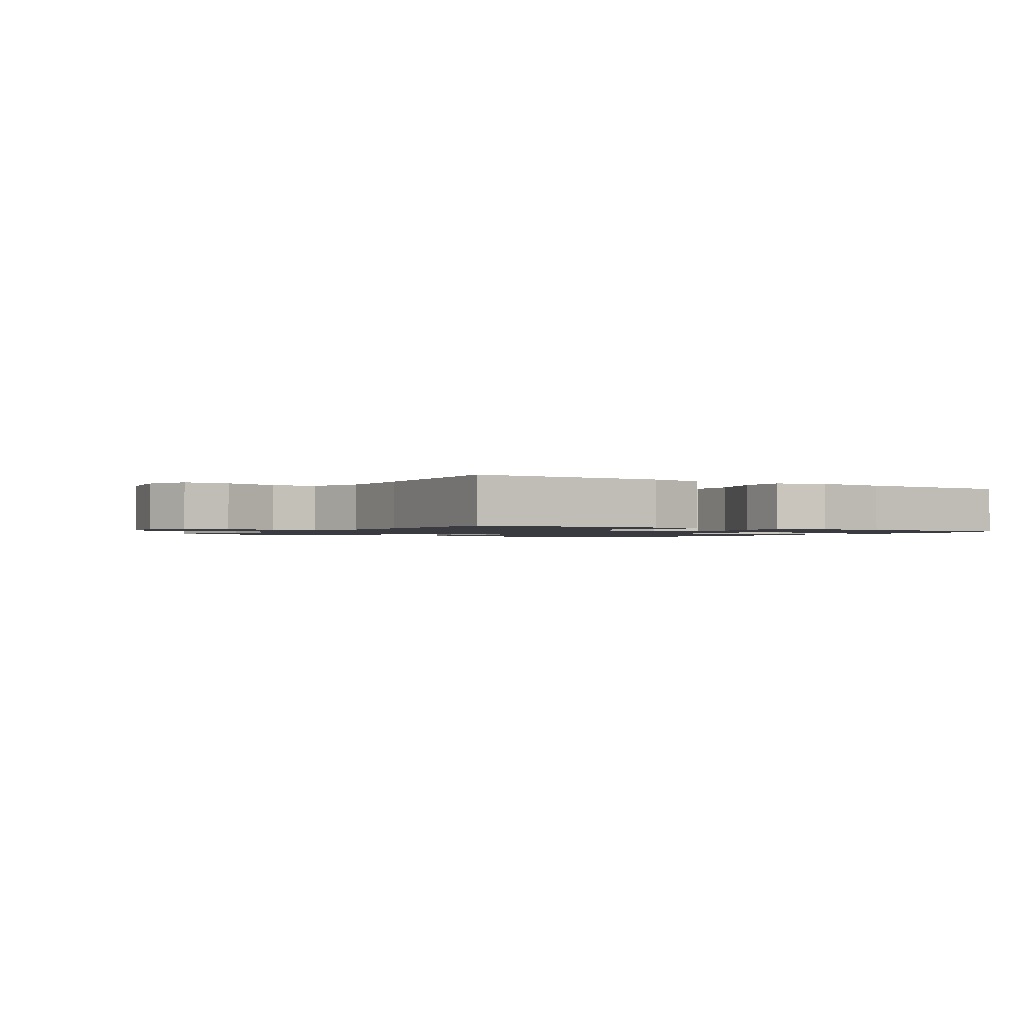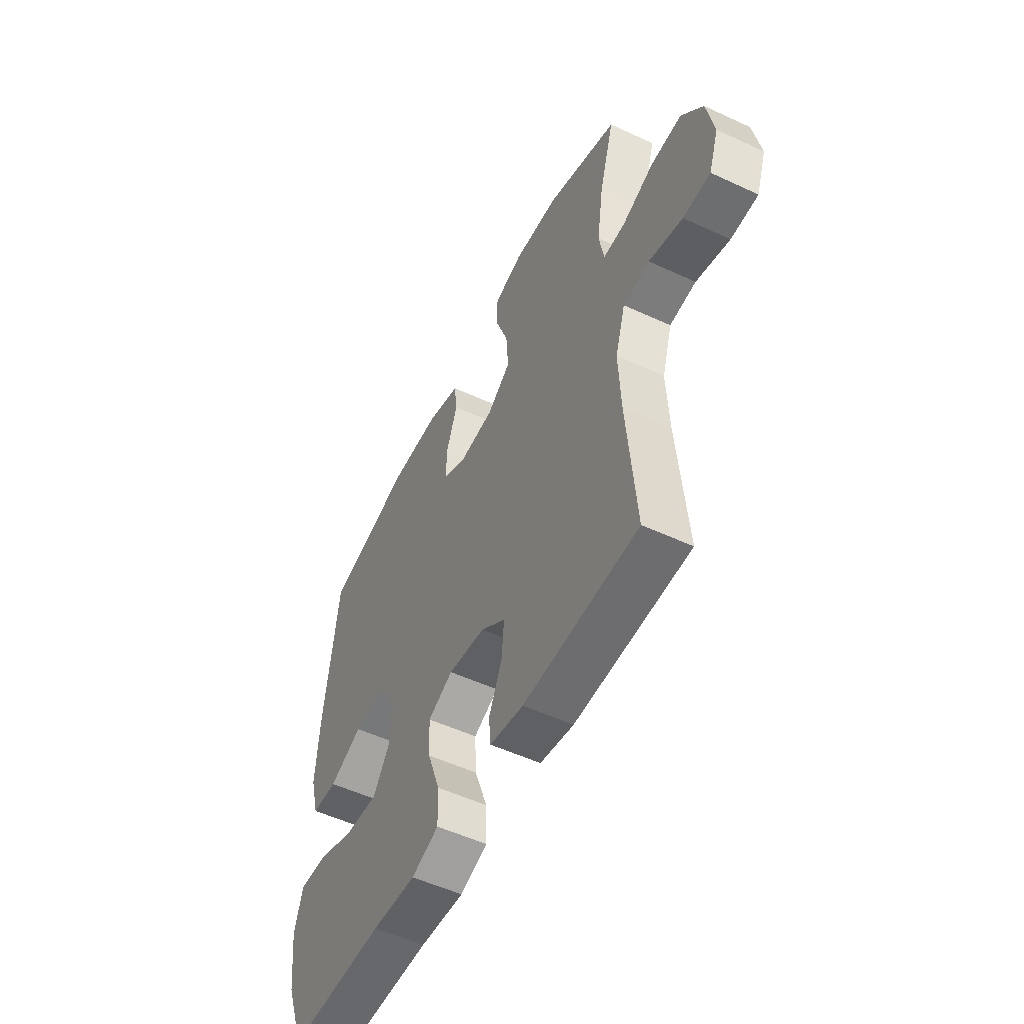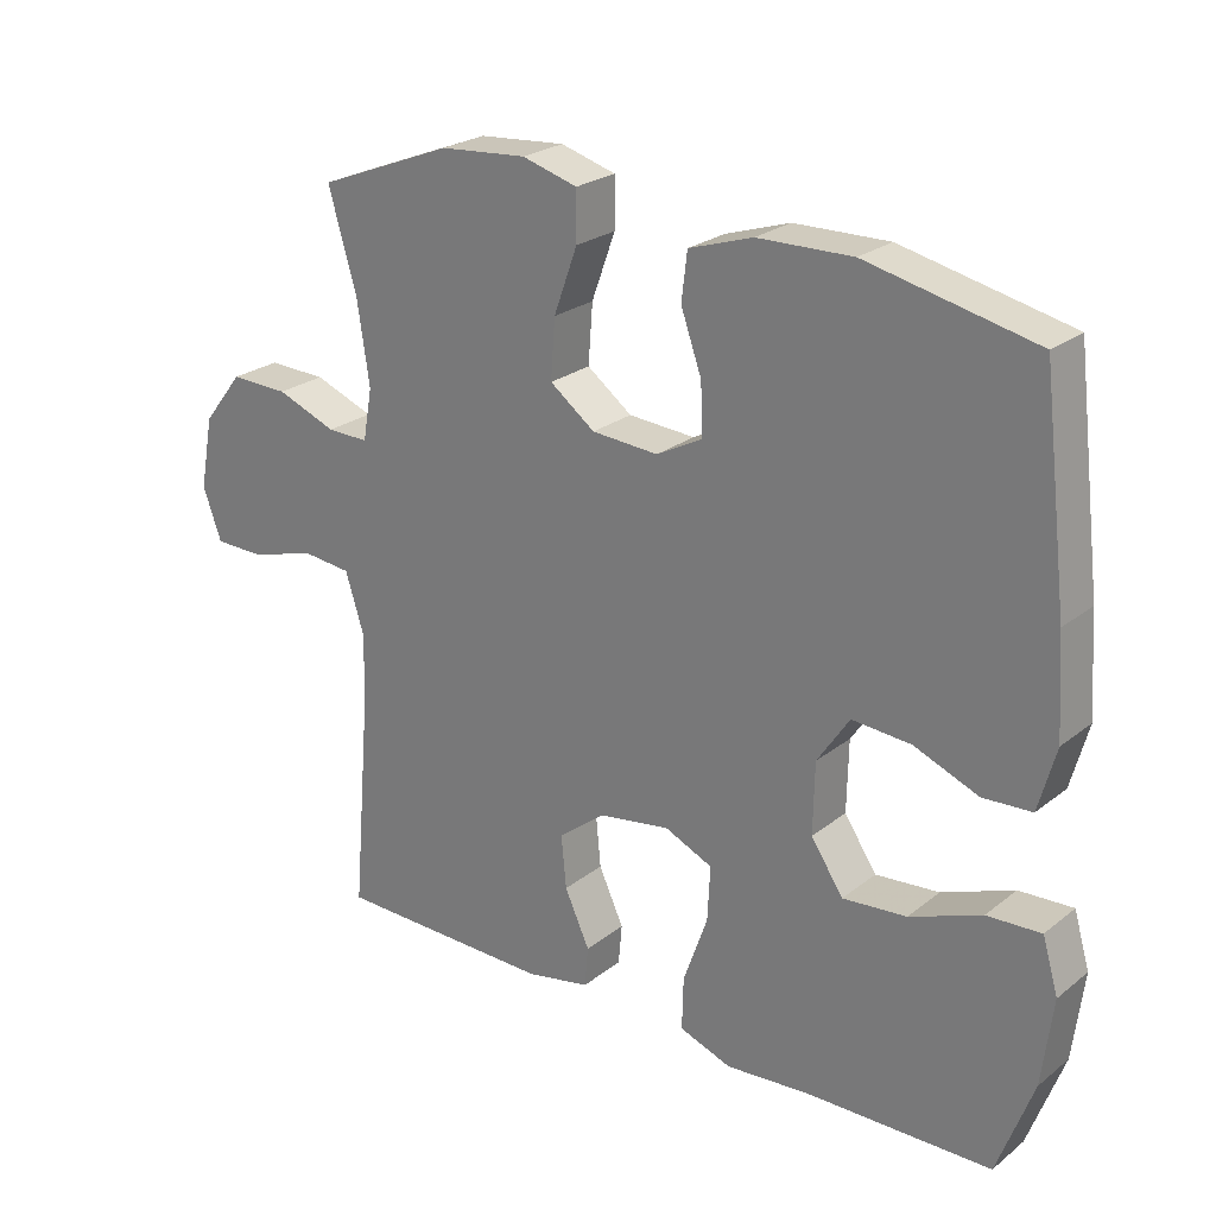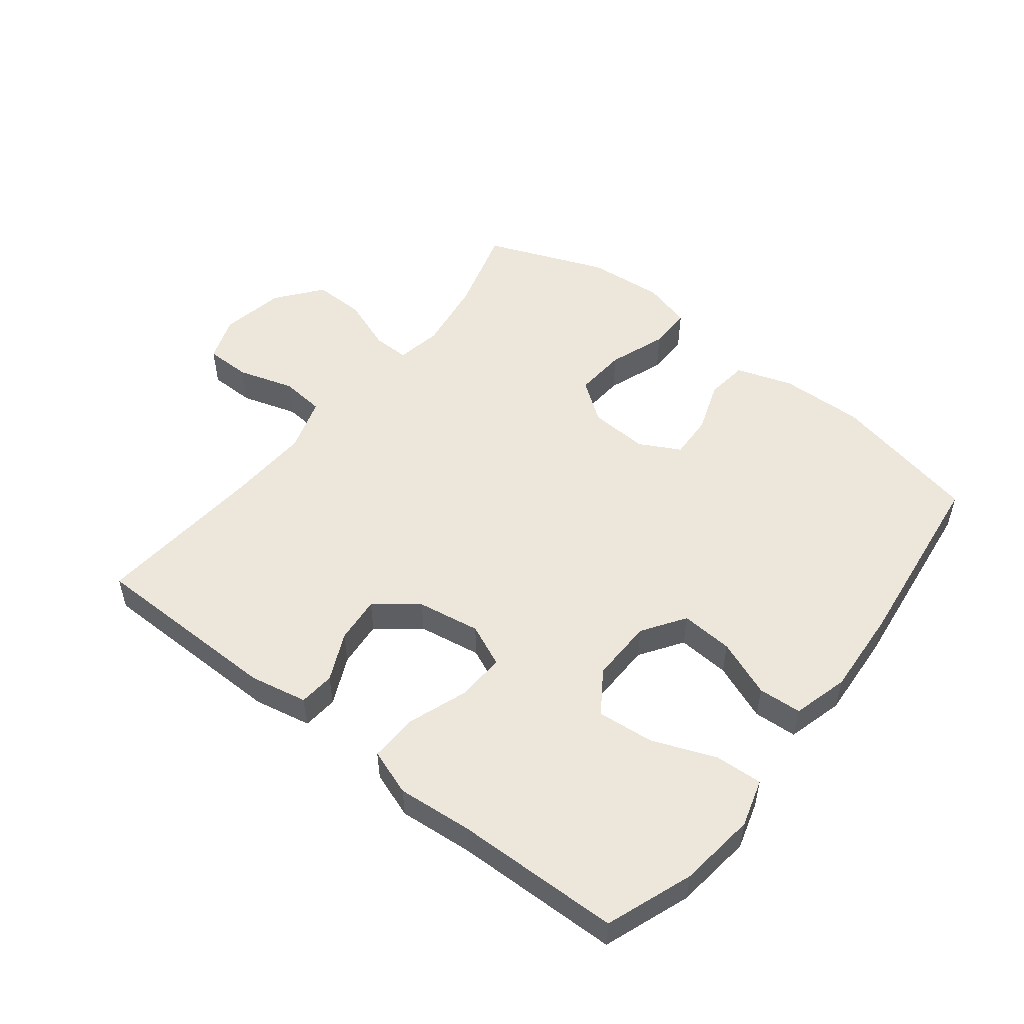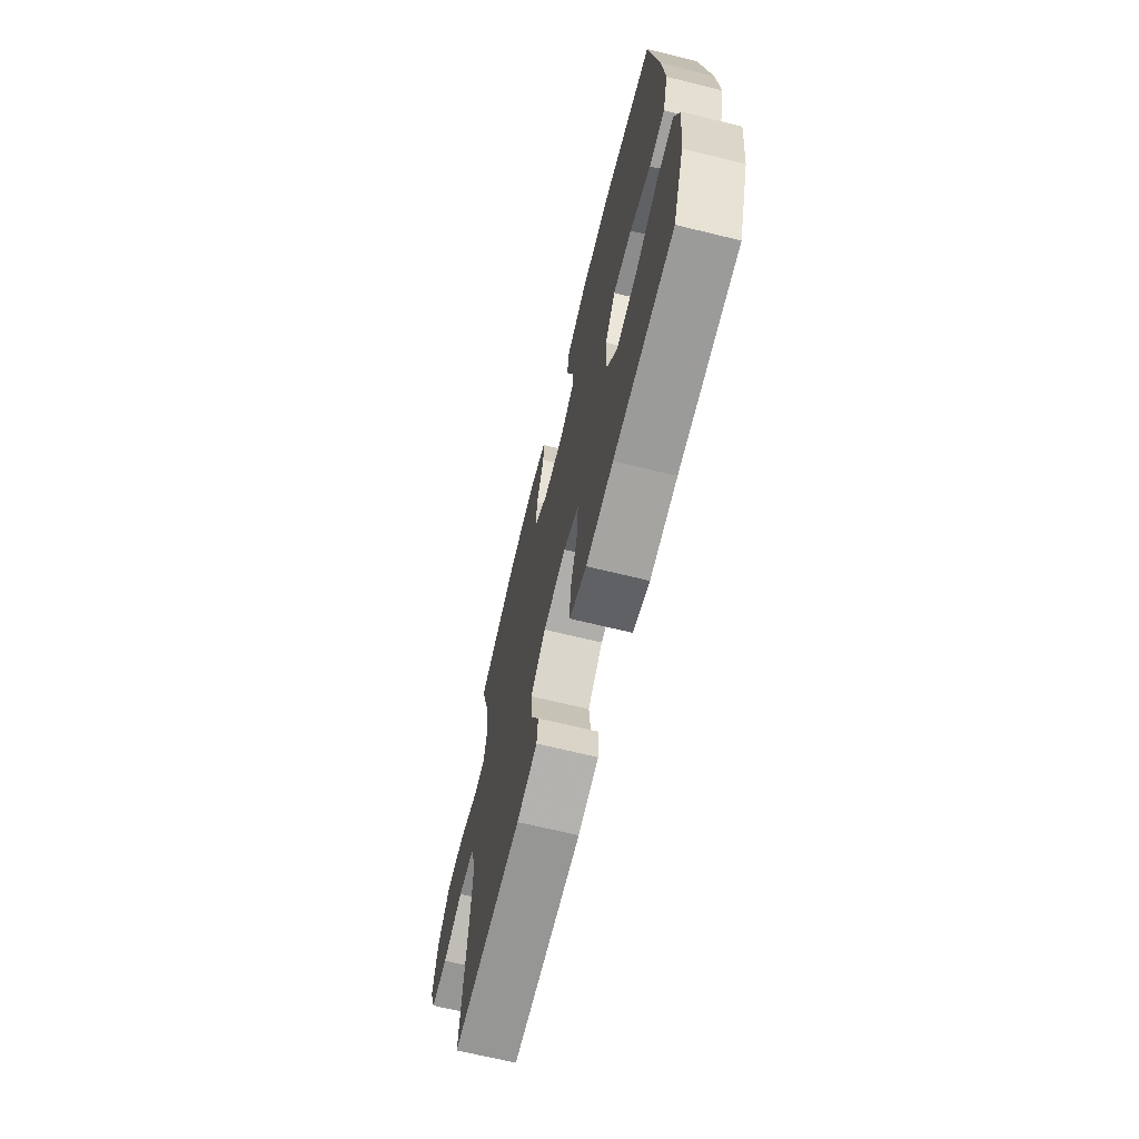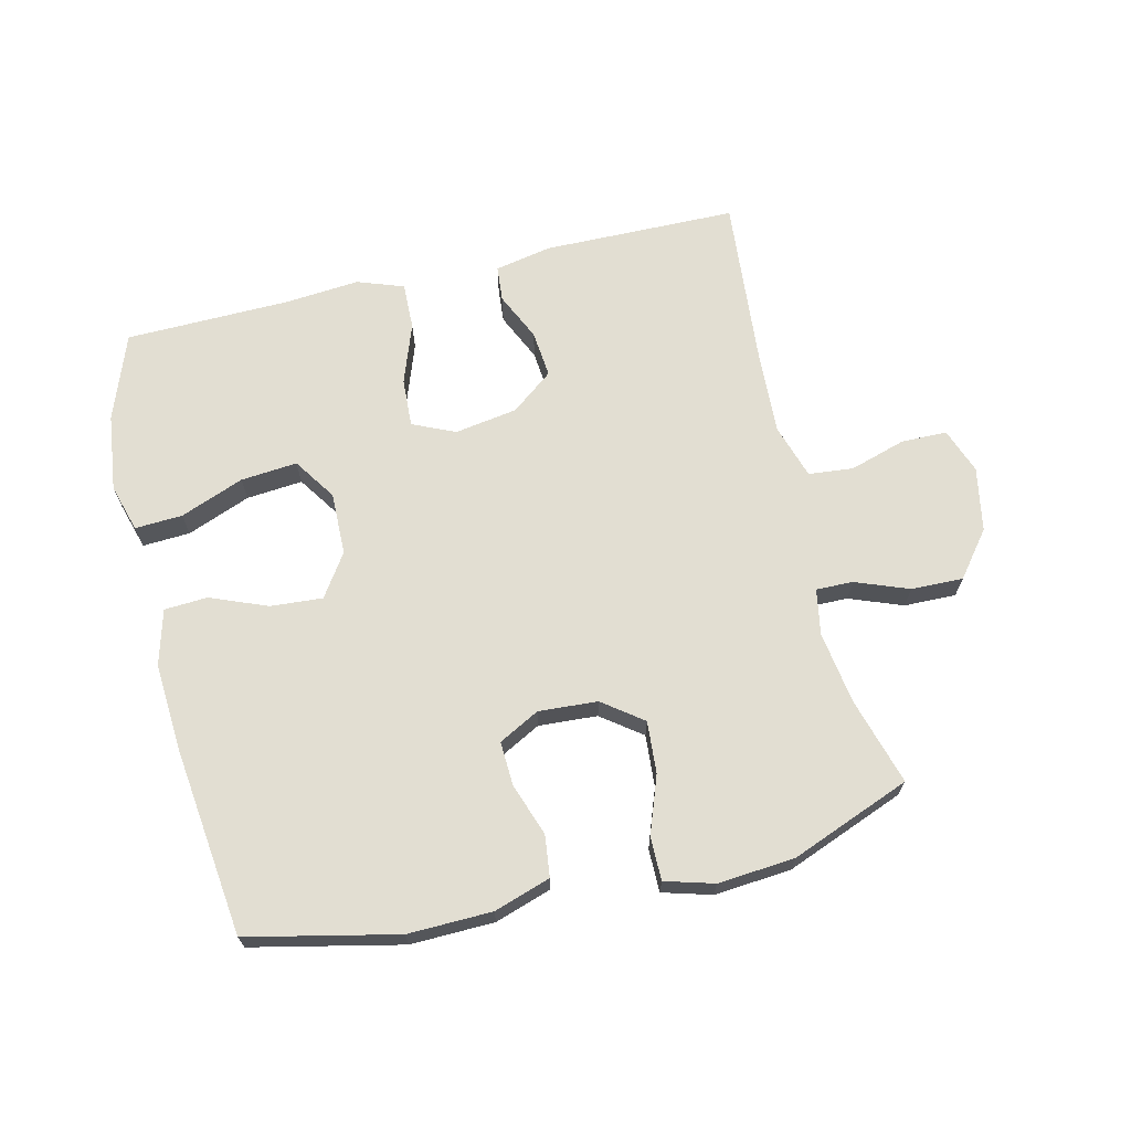
<metadata>
{"format":"obj","ext":"obj","renderer":"f3d","projection":"perspective","resolution":1024,"background":"white","views":[{"elev":-1.4,"azim":147.0,"up":"+Y"},{"elev":-53.4,"azim":63.6,"up":"+Z"},{"elev":24.4,"azim":-141.7,"up":"+Z"},{"elev":51.9,"azim":-142.0,"up":"+Y"},{"elev":-68.5,"azim":-103.7,"up":"+Z"},{"elev":67.8,"azim":-13.4,"up":"+Y"}]}
</metadata>
<code>
v 0.5 0.07 -0.5
v 0.195 0.07 -0.504
v 0.105 0.07 -0.486
v 0.1 0.07 -0.43
v 0.135 0.07 -0.354
v 0.142 0.07 -0.28
v 0.076 0.07 -0.229
v -0.023 0.07 -0.213
v -0.09 0.07 -0.243
v -0.086 0.07 -0.32
v -0.052 0.07 -0.415
v -0.05 0.07 -0.489
v -0.123 0.07 -0.515
v -0.241 0.07 -0.505
v -0.5 0.07 -0.5
v -0.55 0.07 -0.364
v -0.565 0.07 -0.242
v -0.543 0.07 -0.167
v -0.468 0.07 -0.171
v -0.368 0.07 -0.21
v -0.279 0.07 -0.218
v -0.234 0.07 -0.151
v -0.236 0.07 -0.052
v -0.281 0.07 0.015
v -0.363 0.07 0.009
v -0.453 0.07 -0.027
v -0.521 0.07 -0.023
v -0.545 0.07 0.065
v -0.536 0.07 0.202
v -0.5 0.07 0.5
v -0.265 0.07 0.552
v -0.133 0.07 0.549
v -0.044 0.07 0.52
v -0.036 0.07 0.454
v -0.065 0.07 0.372
v -0.068 0.07 0.302
v -0.004 0.07 0.268
v 0.089 0.07 0.274
v 0.152 0.07 0.321
v 0.146 0.07 0.403
v 0.113 0.07 0.494
v 0.113 0.07 0.562
v 0.19 0.07 0.584
v 0.311 0.07 0.574
v 0.5 0.07 0.5
v 0.46 0.07 0.362
v 0.443 0.07 0.248
v 0.456 0.07 0.176
v 0.514 0.07 0.177
v 0.598 0.07 0.209
v 0.68 0.07 0.211
v 0.736 0.07 0.14
v 0.755 0.07 0.039
v 0.729 0.07 -0.033
v 0.657 0.07 -0.034
v 0.568 0.07 -0.007
v 0.498 0.07 -0.014
v 0.471 0.07 -0.1
v 0.477 0.07 -0.229
v 0.5 0 -0.5
v 0.195 0 -0.504
v 0.105 0 -0.486
v 0.1 0 -0.43
v 0.135 0 -0.354
v 0.142 0 -0.28
v 0.076 0 -0.229
v -0.023 0 -0.213
v -0.09 0 -0.243
v -0.086 0 -0.32
v -0.052 0 -0.415
v -0.05 0 -0.489
v -0.123 0 -0.515
v -0.241 0 -0.505
v -0.5 0 -0.5
v -0.55 0 -0.364
v -0.565 0 -0.242
v -0.543 0 -0.167
v -0.468 0 -0.171
v -0.368 0 -0.21
v -0.279 0 -0.218
v -0.234 0 -0.151
v -0.236 0 -0.052
v -0.281 0 0.015
v -0.363 0 0.009
v -0.453 0 -0.027
v -0.521 0 -0.023
v -0.545 0 0.065
v -0.536 0 0.202
v -0.5 0 0.5
v -0.265 0 0.552
v -0.133 0 0.549
v -0.044 0 0.52
v -0.036 0 0.454
v -0.065 0 0.372
v -0.068 0 0.302
v -0.004 0 0.268
v 0.089 0 0.274
v 0.152 0 0.321
v 0.146 0 0.403
v 0.113 0 0.494
v 0.113 0 0.562
v 0.19 0 0.584
v 0.311 0 0.574
v 0.5 0 0.5
v 0.46 0 0.362
v 0.443 0 0.248
v 0.456 0 0.176
v 0.514 0 0.177
v 0.598 0 0.209
v 0.68 0 0.211
v 0.736 0 0.14
v 0.755 0 0.039
v 0.729 0 -0.033
v 0.657 0 -0.034
v 0.568 0 -0.007
v 0.498 0 -0.014
v 0.471 0 -0.1
v 0.477 0 -0.229
f 53 54 55 56
f 53 56 57
f 52 53 57
f 49 50 51 52
f 48 49 52 57
f 43 44 45 46
f 43 46 47
f 40 41 42 43
f 39 40 43 47
f 38 39 47 48
f 32 33 34 35
f 32 35 36
f 31 32 36
f 30 31 36
f 29 30 36 37
f 25 26 27 28
f 24 25 28 29
f 17 18 19 20
f 17 20 21
f 14 15 16 17
f 14 17 21
f 13 14 21 22
f 10 11 12 13
f 9 10 13 22
f 2 3 4 5
f 59 1 2 5
f 58 59 5 6
f 24 29 37 38
f 23 24 38 48
f 8 9 22 23
f 7 8 23 48
f 48 57 58
f 6 7 48 58
f 115 114 113 112
f 116 115 112
f 116 112 111
f 111 110 109 108
f 116 111 108 107
f 105 104 103 102
f 106 105 102
f 102 101 100 99
f 106 102 99 98
f 107 106 98 97
f 94 93 92 91
f 95 94 91
f 95 91 90
f 95 90 89
f 96 95 89 88
f 87 86 85 84
f 88 87 84 83
f 79 78 77 76
f 80 79 76
f 76 75 74 73
f 80 76 73
f 81 80 73 72
f 72 71 70 69
f 81 72 69 68
f 64 63 62 61
f 64 61 60 118
f 65 64 118 117
f 97 96 88 83
f 107 97 83 82
f 82 81 68 67
f 107 82 67 66
f 117 116 107
f 117 107 66 65
f 1 60 61 2
f 2 61 62 3
f 3 62 63 4
f 4 63 64 5
f 5 64 65 6
f 6 65 66 7
f 7 66 67 8
f 8 67 68 9
f 9 68 69 10
f 10 69 70 11
f 11 70 71 12
f 12 71 72 13
f 13 72 73 14
f 14 73 74 15
f 15 74 75 16
f 16 75 76 17
f 17 76 77 18
f 18 77 78 19
f 19 78 79 20
f 20 79 80 21
f 21 80 81 22
f 22 81 82 23
f 23 82 83 24
f 24 83 84 25
f 25 84 85 26
f 26 85 86 27
f 27 86 87 28
f 28 87 88 29
f 29 88 89 30
f 30 89 90 31
f 31 90 91 32
f 32 91 92 33
f 33 92 93 34
f 34 93 94 35
f 35 94 95 36
f 36 95 96 37
f 37 96 97 38
f 38 97 98 39
f 39 98 99 40
f 40 99 100 41
f 41 100 101 42
f 42 101 102 43
f 43 102 103 44
f 44 103 104 45
f 45 104 105 46
f 46 105 106 47
f 47 106 107 48
f 48 107 108 49
f 49 108 109 50
f 50 109 110 51
f 51 110 111 52
f 52 111 112 53
f 53 112 113 54
f 54 113 114 55
f 55 114 115 56
f 56 115 116 57
f 57 116 117 58
f 58 117 118 59
f 59 118 60 1

</code>
